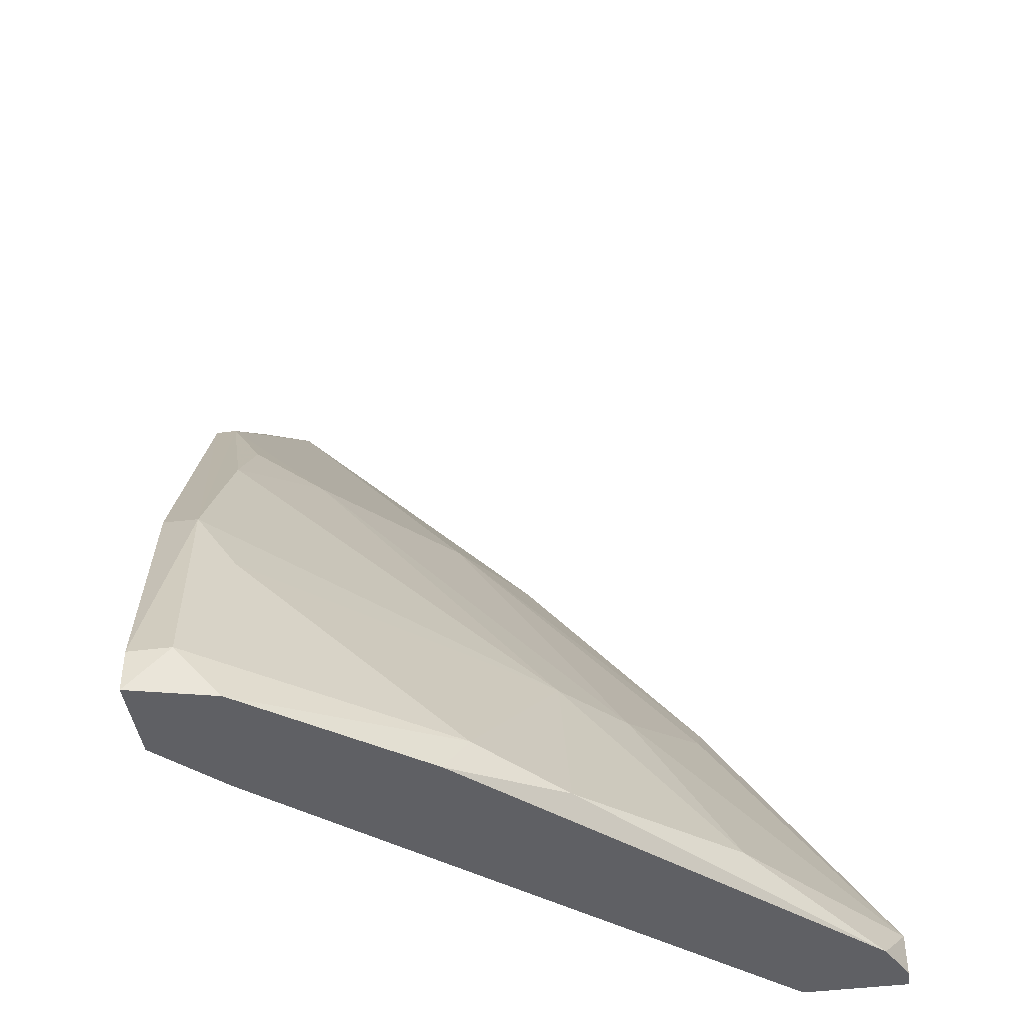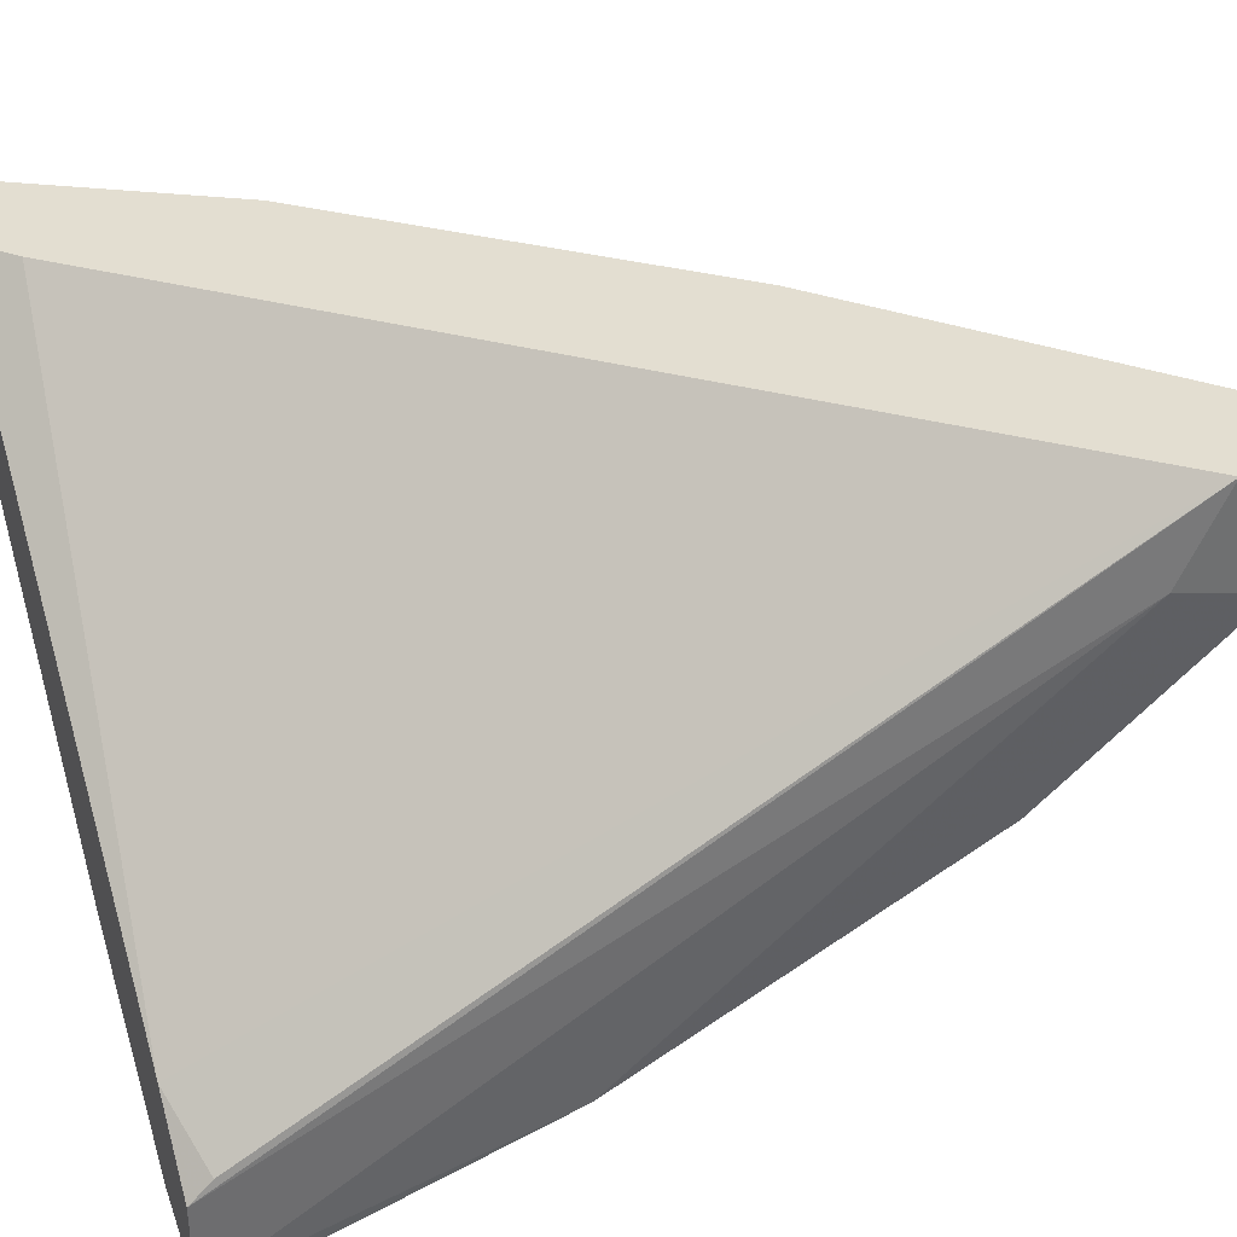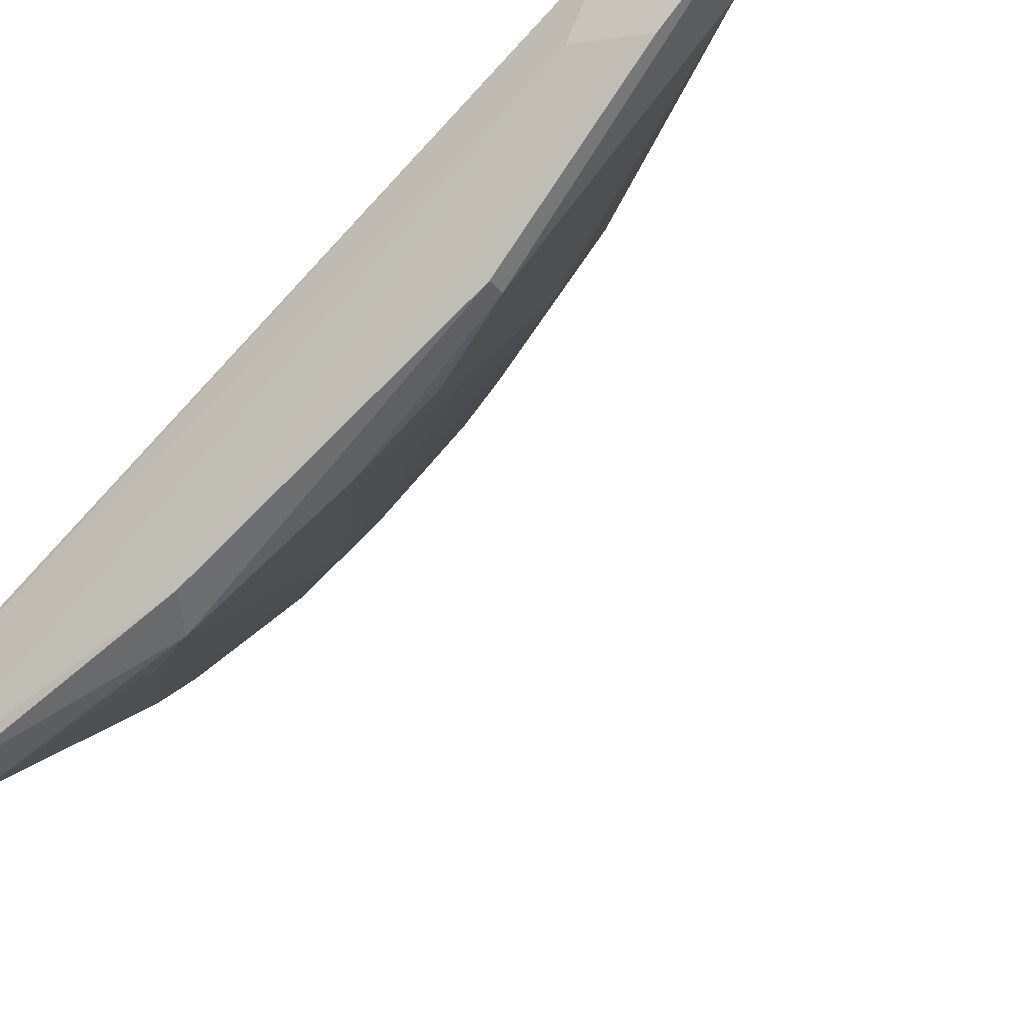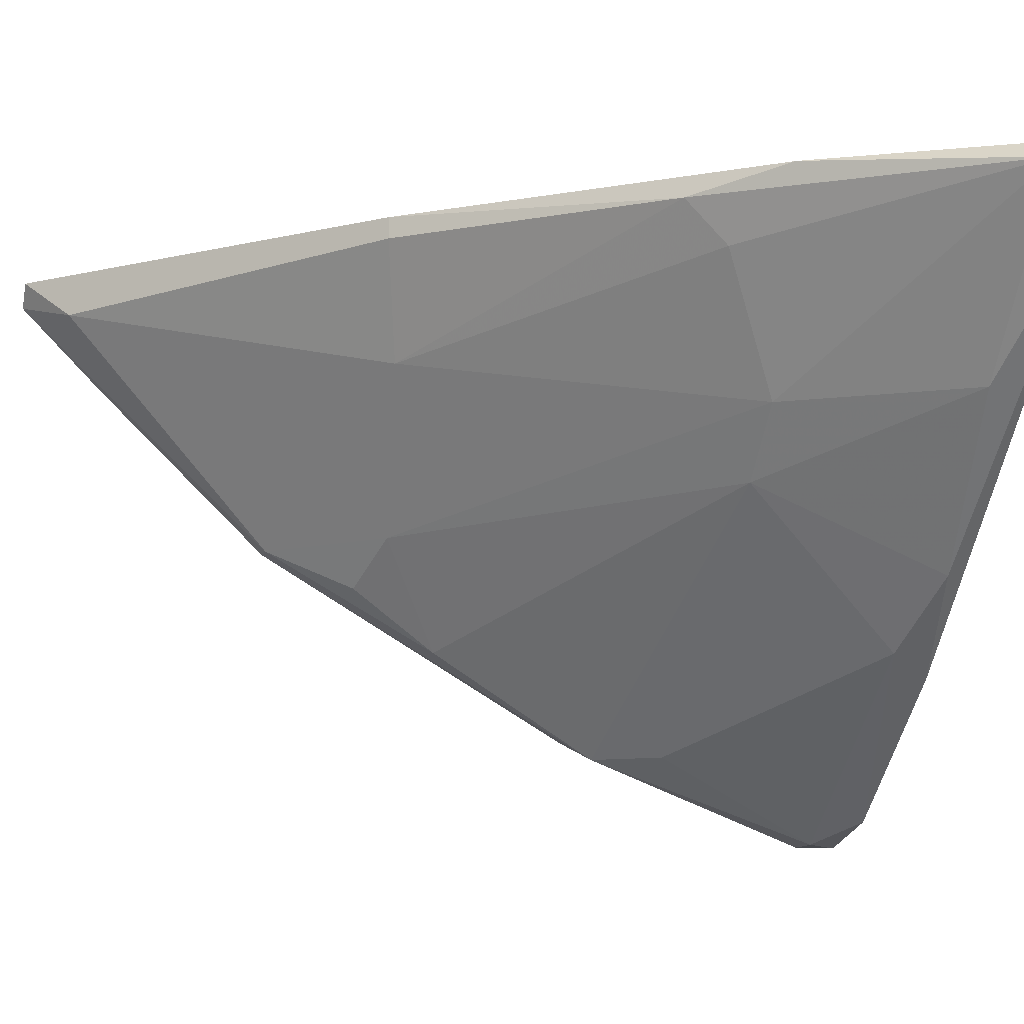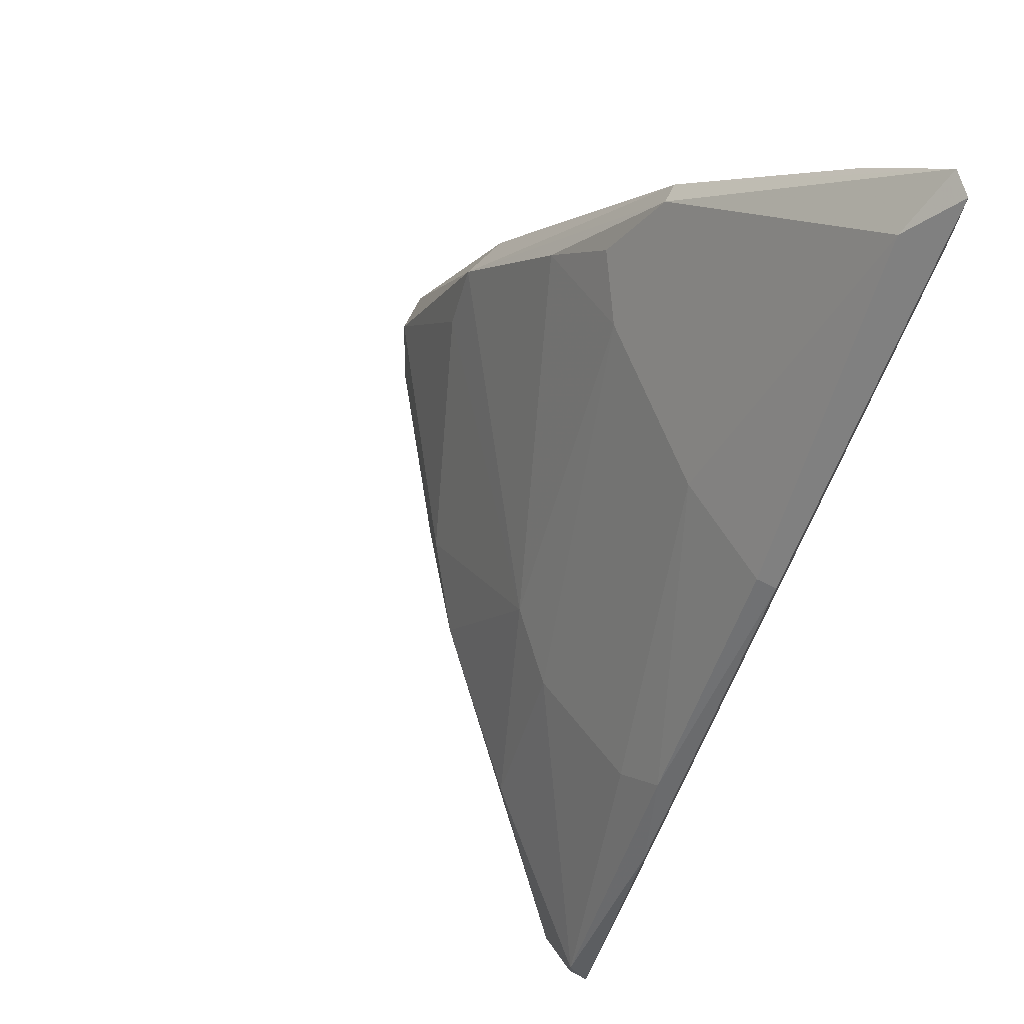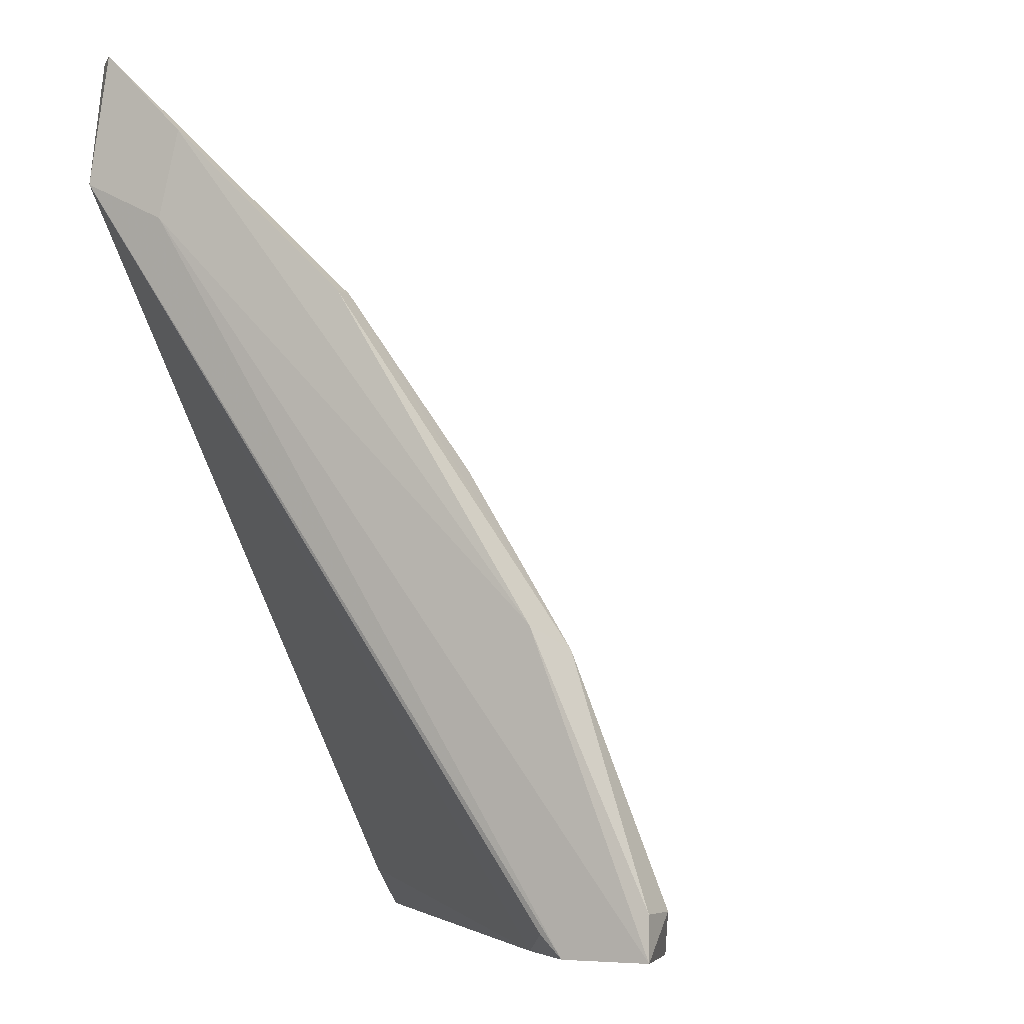
<metadata>
{"format":"obj","ext":"obj","renderer":"f3d","projection":"perspective","resolution":1024,"background":"white","views":[{"elev":-43.3,"azim":-171.5,"up":"+Y"},{"elev":36.2,"azim":69.7,"up":"+Z"},{"elev":-27.7,"azim":120.7,"up":"+Z"},{"elev":-11.4,"azim":-105.0,"up":"+Z"},{"elev":73.9,"azim":-62.5,"up":"+Y"},{"elev":-5.6,"azim":117.1,"up":"+Y"}]}
</metadata>
<code>
v 0.003912 0.03291 -0.04886
v 2.4e-05 0.03291 -0.04498
v -0.007748 0.0342 -0.03331
v -0.00645 0.02254 -0.03331
v -0.00645 0.02254 -0.04498
v 0.002615 0.02125 -0.05403
v 0.02851 0.06528 -0.03331
v 0.02851 0.06268 -0.0385
v 0.02851 0.06787 -0.03979
v 0.02851 0.07305 -0.03461
v 0.02074 0.03291 -0.0631
v 0.02074 0.01995 -0.05921
v -0.003864 0.03938 -0.03461
v -0.003864 0.0368 -0.0372
v 0.02203 0.02254 -0.06828
v 0.02333 0.04715 -0.05662
v 0.02333 0.05232 -0.05274
v 0.02333 0.0368 -0.0631
v 0.02462 0.07046 -0.03591
v 0.02462 0.02254 -0.06828
v 0.02462 0.02125 -0.06181
v 0.02462 0.01995 -0.0631
v 0.02462 0.01995 -0.06828
v 0.02592 0.03809 -0.06181
v 0.02592 0.05751 -0.05015
v -0.009045 0.01995 -0.03331
v 0.007787 0.02254 -0.05792
v 0.007787 0.05362 -0.03461
v 0.007787 0.05362 -0.03331
v 0.02721 0.05751 -0.05015
v 0.02721 0.07305 -0.03331
v 0.00908 0.01995 -0.05921
v 0.01944 0.05103 -0.05015
v 0.01944 0.01995 -0.06698
v -0.01552 0.02254 -0.03461
v -0.01552 0.01995 -0.03461
v -0.01552 0.01995 -0.03331
v -0.01423 0.01995 -0.0372
v 0.01167 0.05232 -0.04109
f 23 8 22
f 31 37 7
f 7 37 4
f 37 36 23
f 23 36 32
f 4 37 26
f 37 23 26
f 1 11 27
f 11 15 27
f 37 31 29
f 36 37 35
f 21 7 12
f 7 4 12
f 4 26 12
f 26 23 12
f 24 30 9
f 1 5 2
f 5 35 2
f 11 1 18
f 1 16 18
f 30 24 18
f 15 11 18
f 23 24 8
f 9 7 8
f 24 9 8
f 39 13 28
f 31 19 28
f 19 39 28
f 29 31 28
f 13 29 28
f 37 29 3
f 29 13 3
f 35 37 3
f 13 35 3
f 32 36 38
f 36 35 38
f 35 5 38
f 16 1 33
f 39 19 33
f 17 16 33
f 2 39 33
f 1 2 33
f 13 39 14
f 35 13 14
f 39 2 14
f 2 35 14
f 5 1 6
f 27 32 6
f 1 27 6
f 32 38 6
f 38 5 6
f 31 7 10
f 19 31 10
f 7 9 10
f 9 30 10
f 16 17 25
f 30 18 25
f 18 16 25
f 33 19 25
f 17 33 25
f 19 10 25
f 10 30 25
f 23 32 34
f 15 23 34
f 32 27 34
f 27 15 34
f 24 23 20
f 23 15 20
f 18 24 20
f 15 18 20
f 7 21 22
f 21 12 22
f 12 23 22
f 8 7 22

</code>
